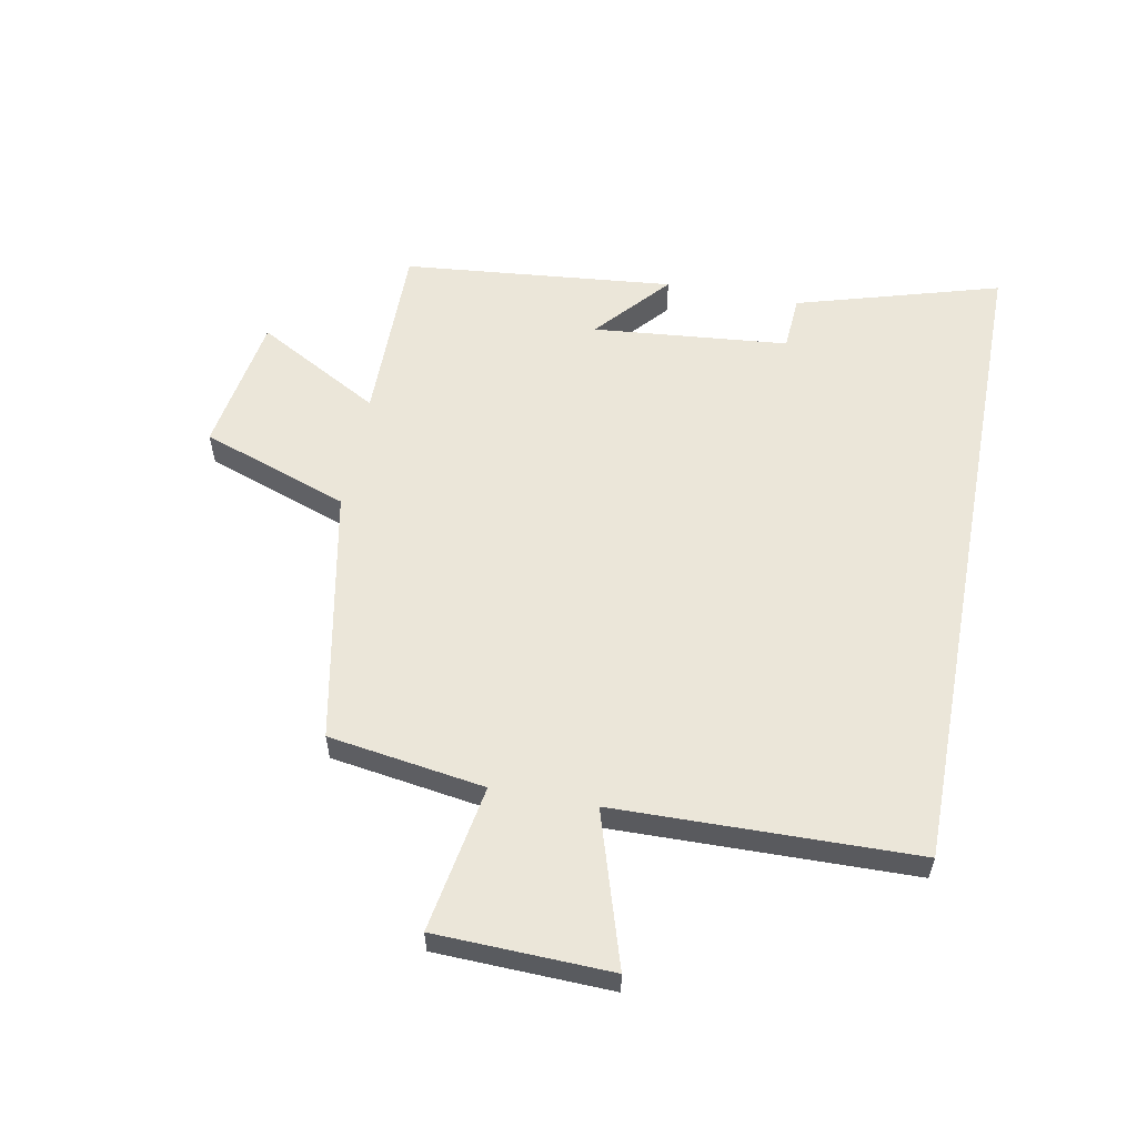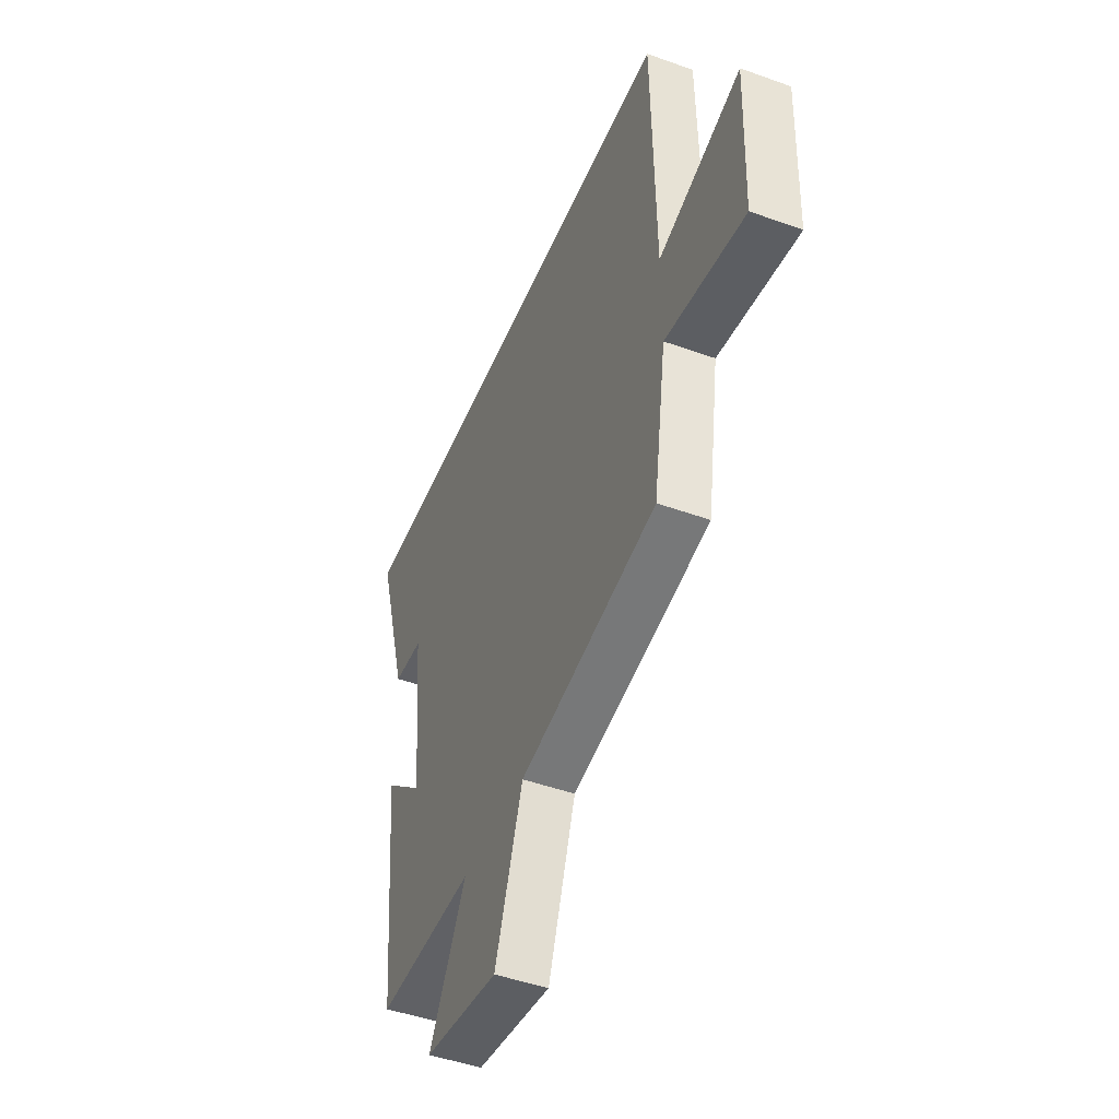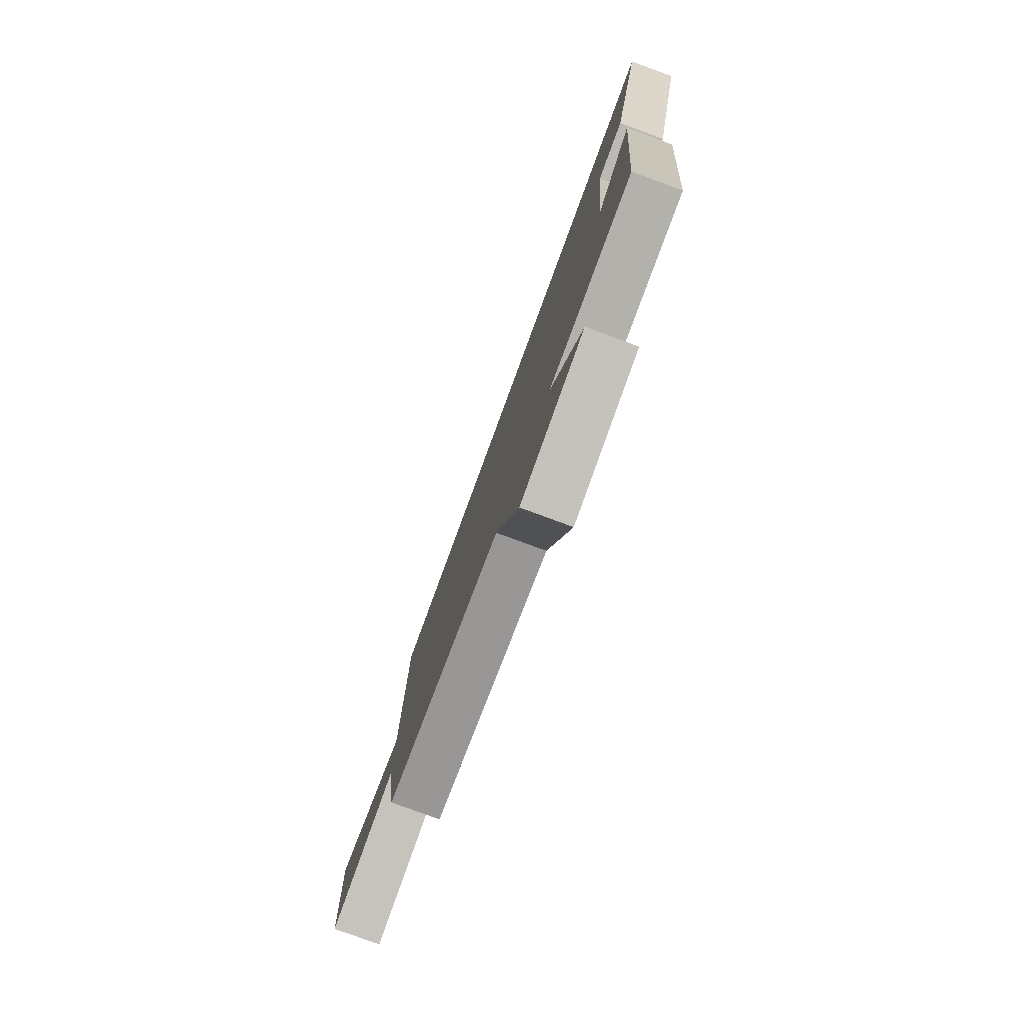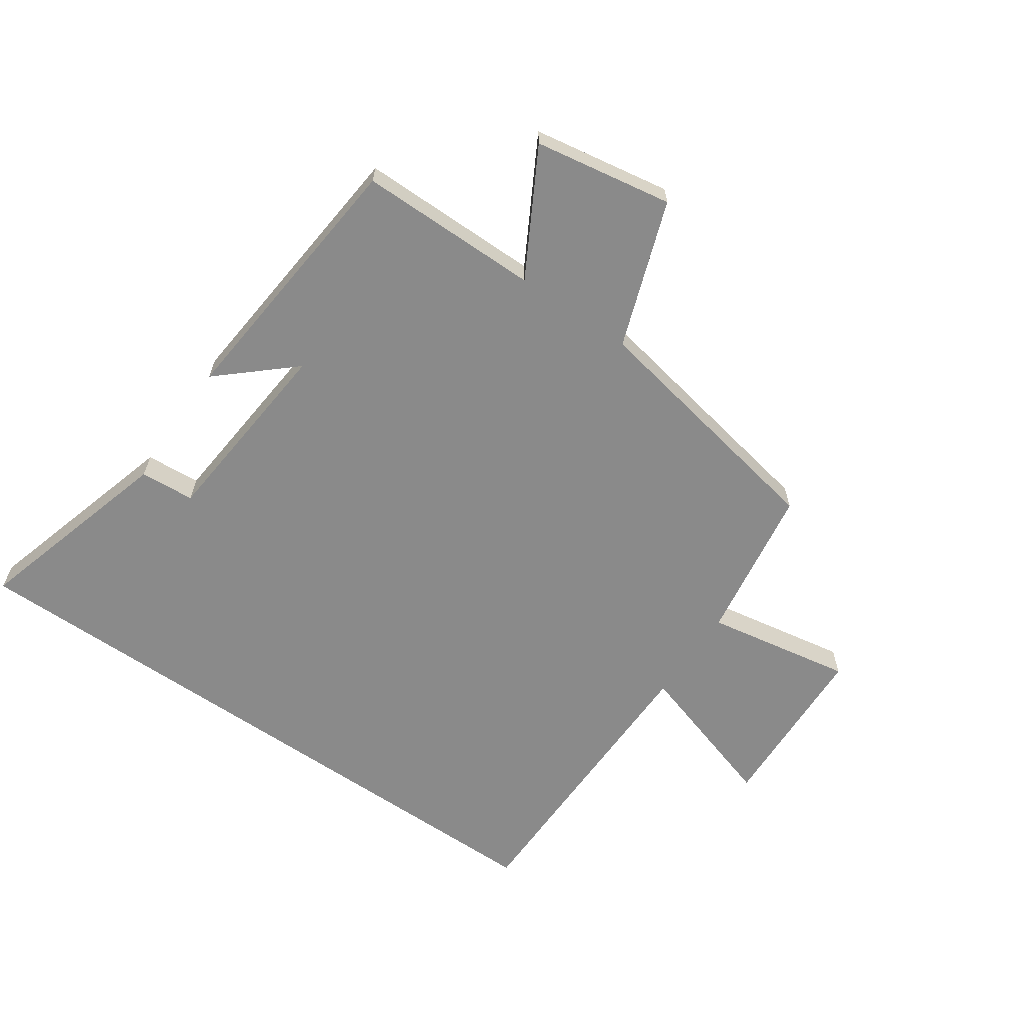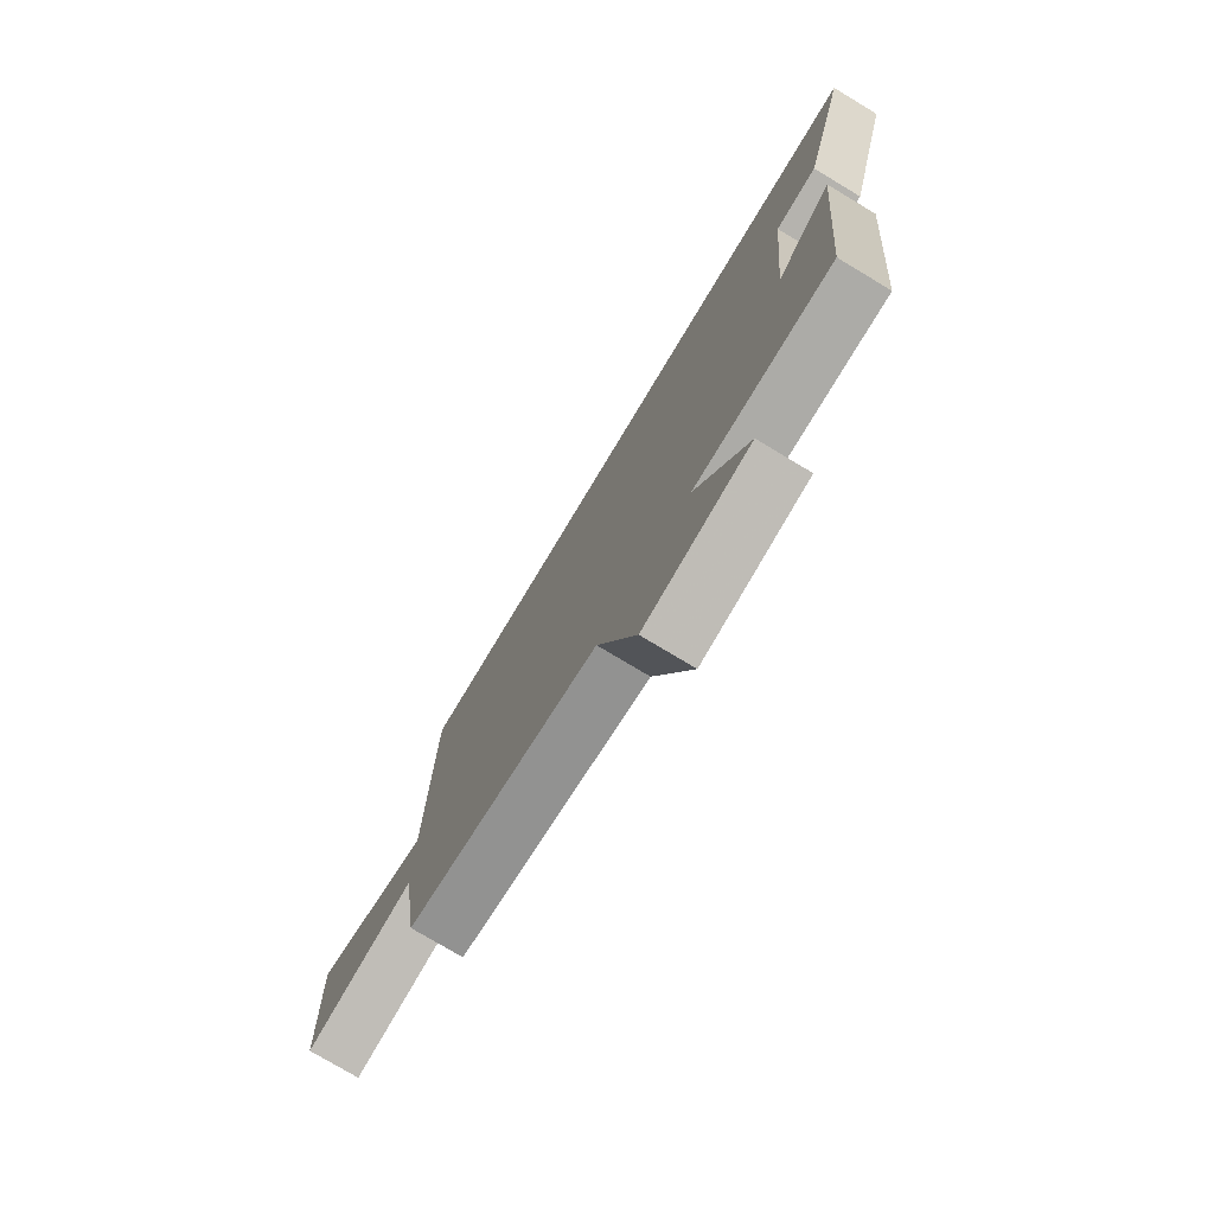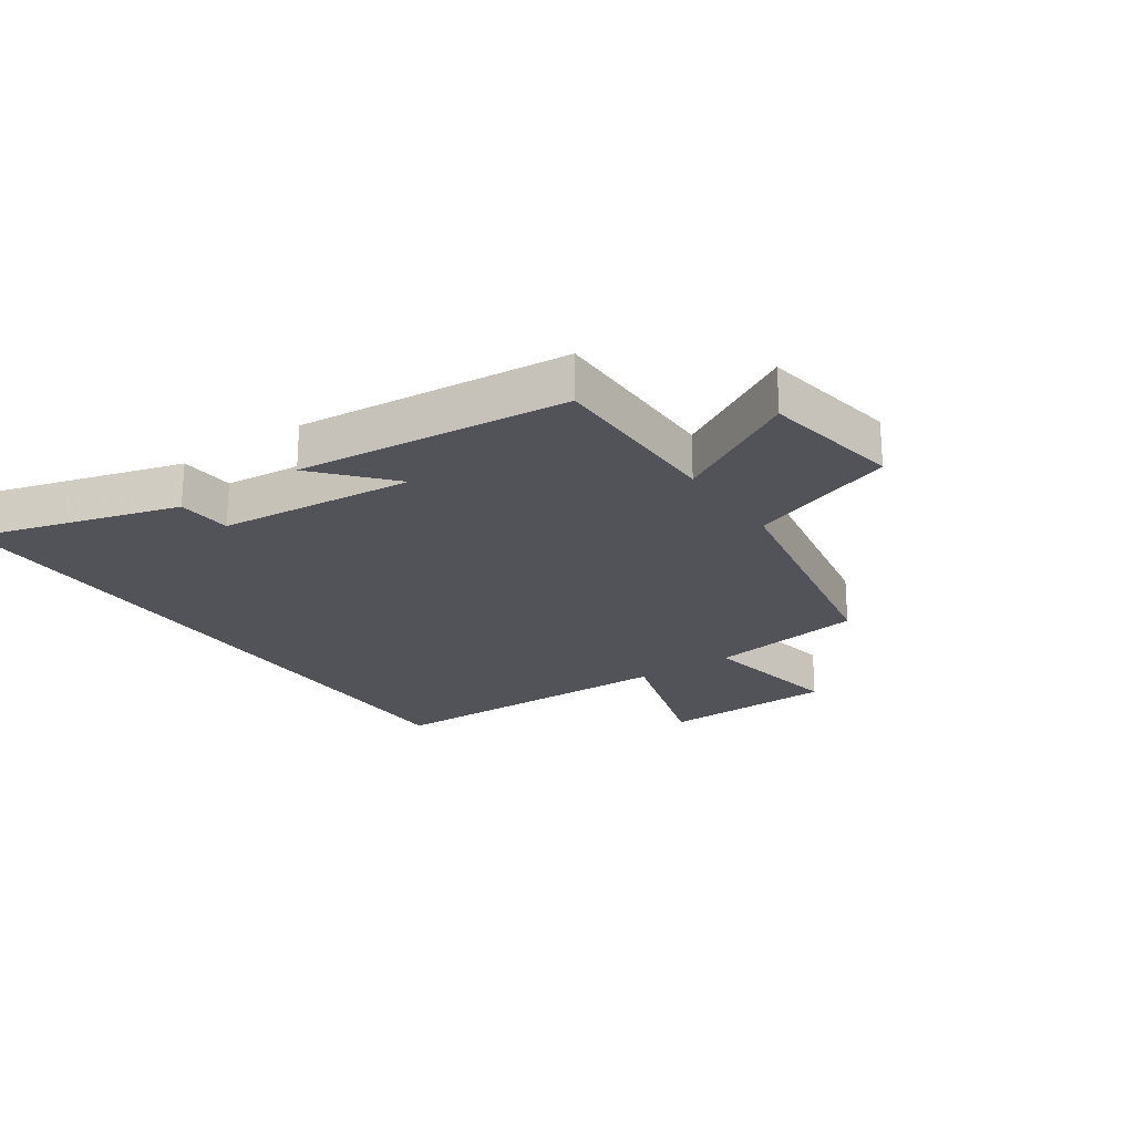
<metadata>
{"format":"obj","ext":"obj","renderer":"f3d","projection":"perspective","resolution":1024,"background":"white","views":[{"elev":57.5,"azim":-79.3,"up":"+Y"},{"elev":-47.0,"azim":-112.2,"up":"+Z"},{"elev":-79.1,"azim":69.8,"up":"+Z"},{"elev":-63.5,"azim":145.5,"up":"+Y"},{"elev":-76.4,"azim":59.0,"up":"+Z"},{"elev":-22.6,"azim":124.5,"up":"+Y"}]}
</metadata>
<code>
v -0.461 0.07 -0.42
v -0.5 0.07 -0.163
v -0.742 0.07 -0.205
v -0.752 0.07 0.083
v -0.5 0.07 0.005
v -0.491 0.07 0.5
v 0.597 0.07 0.5
v 0.5 0.07 0.166
v 0.41 0.07 0.16
v 0.38 0.07 -0.162
v 0.5 0.07 -0.056
v 0.457 0.07 -0.501
v 0.158 0.07 -0.5
v 0.271 0.07 -0.704
v 0.043 0.07 -0.742
v -0.042 0.07 -0.5
v -0.461 0 -0.42
v -0.5 0 -0.163
v -0.742 0 -0.205
v -0.752 0 0.083
v -0.5 0 0.005
v -0.491 0 0.5
v 0.597 0 0.5
v 0.5 0 0.166
v 0.41 0 0.16
v 0.38 0 -0.162
v 0.5 0 -0.056
v 0.457 0 -0.501
v 0.158 0 -0.5
v 0.271 0 -0.704
v 0.043 0 -0.742
v -0.042 0 -0.5
f 13 14 15 16
f 13 16 1 2
f 10 11 12 13
f 9 10 13 2
f 6 7 8 9
f 5 6 9 2
f 2 3 4 5
f 32 31 30 29
f 18 17 32 29
f 29 28 27 26
f 18 29 26 25
f 25 24 23 22
f 18 25 22 21
f 21 20 19 18
f 1 17 18 2
f 2 18 19 3
f 3 19 20 4
f 4 20 21 5
f 5 21 22 6
f 6 22 23 7
f 7 23 24 8
f 8 24 25 9
f 9 25 26 10
f 10 26 27 11
f 11 27 28 12
f 12 28 29 13
f 13 29 30 14
f 14 30 31 15
f 15 31 32 16
f 16 32 17 1

</code>
